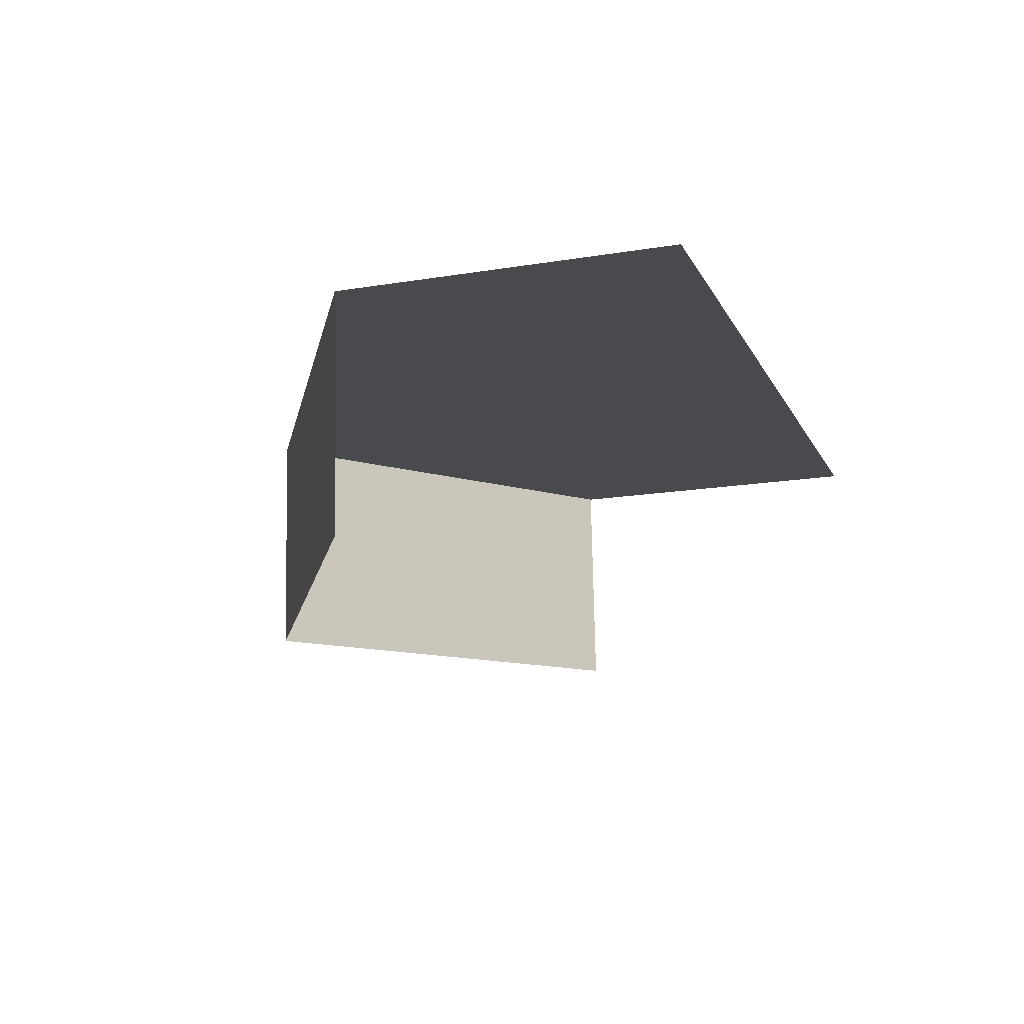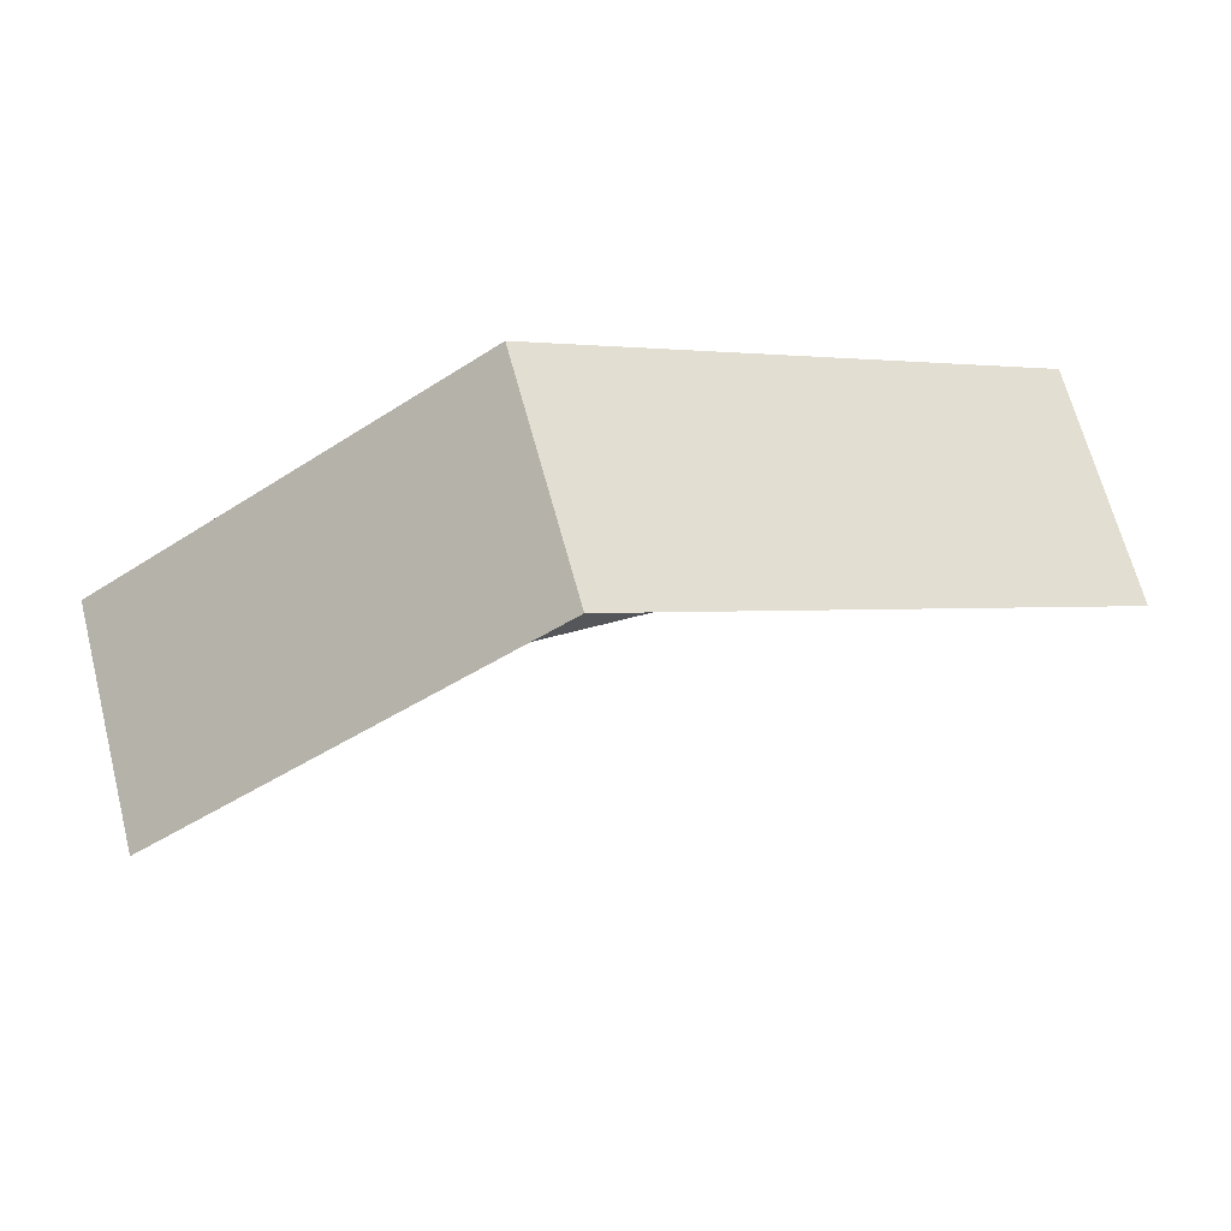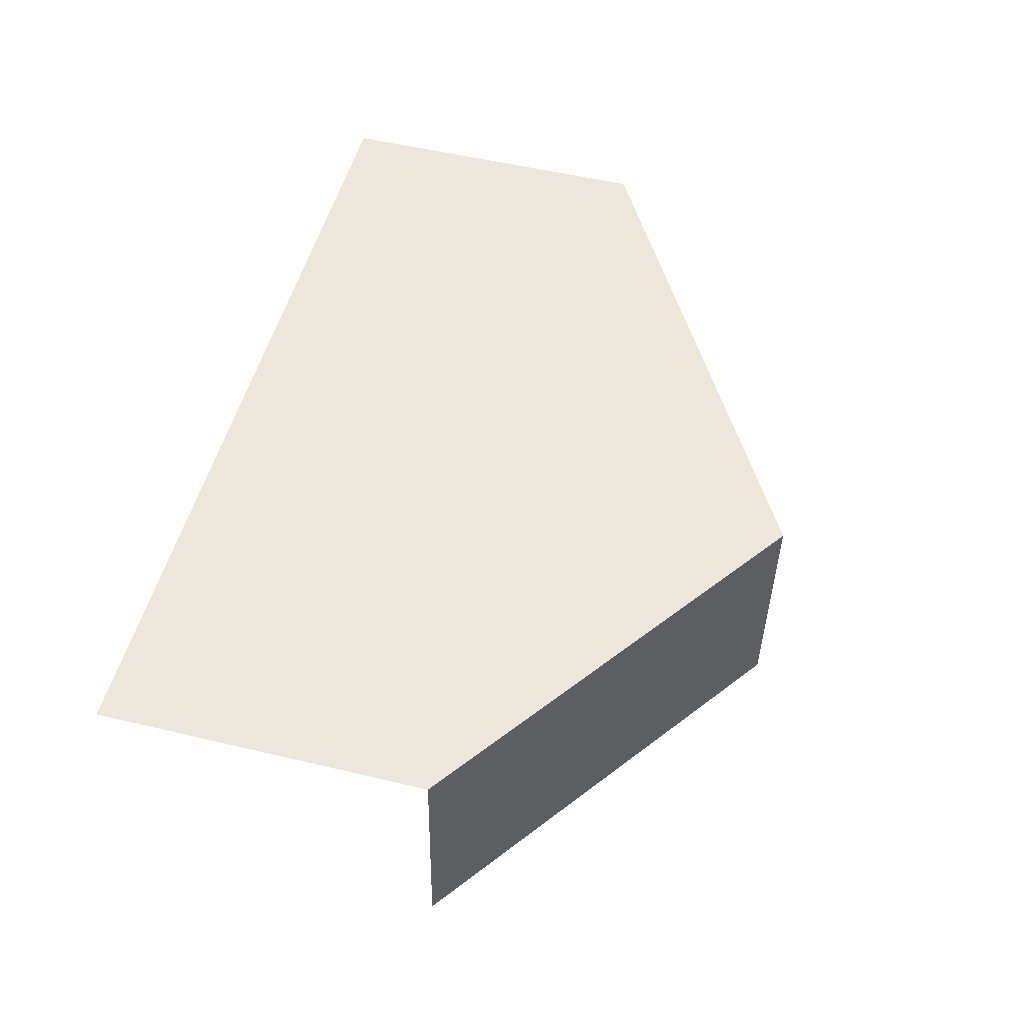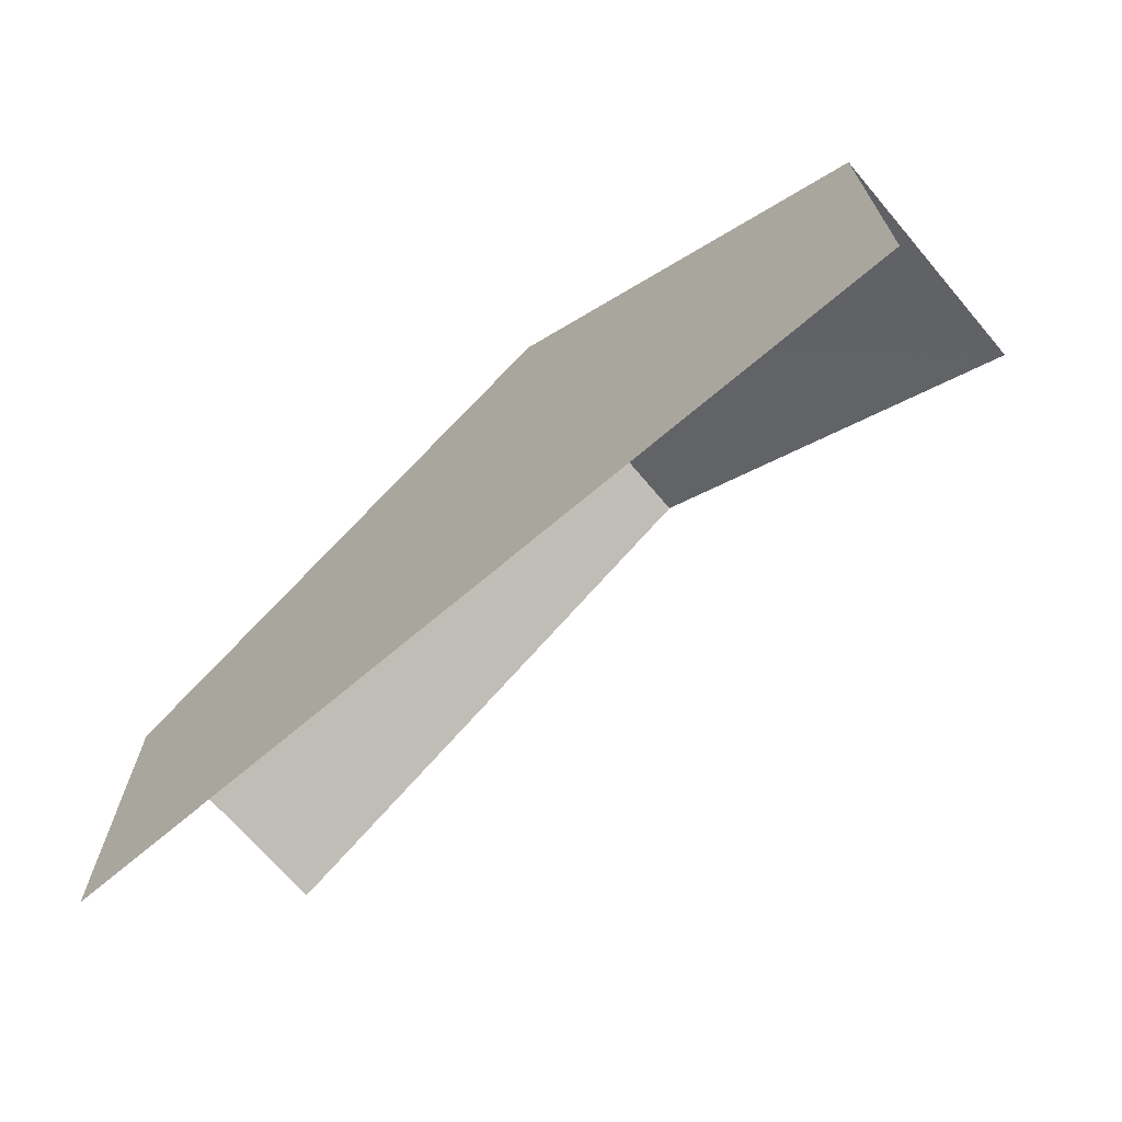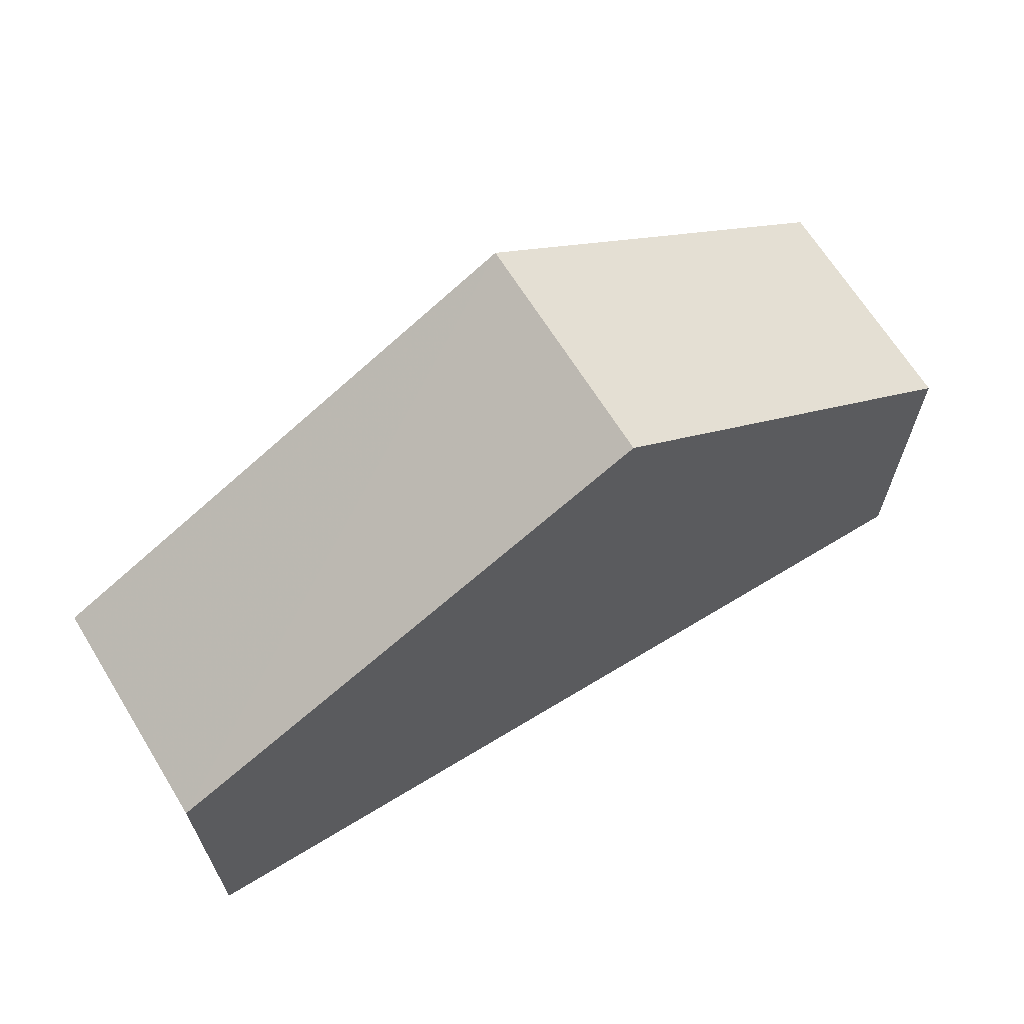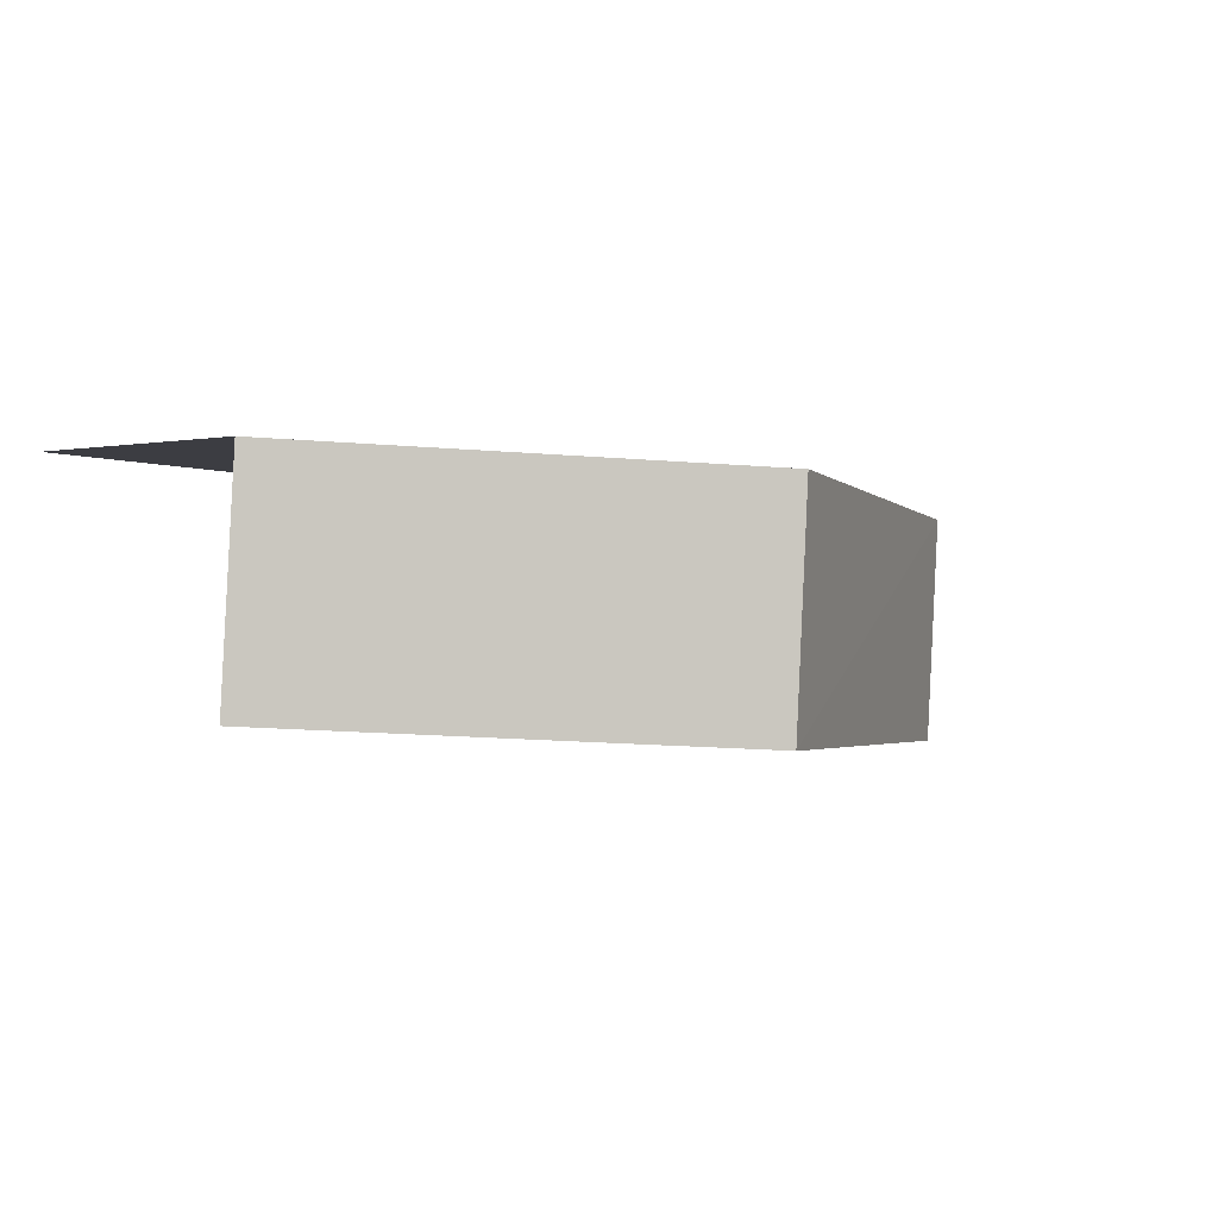
<metadata>
{"format":"obj","ext":"obj","renderer":"f3d","projection":"perspective","resolution":1024,"background":"white","views":[{"elev":-16.9,"azim":108.1,"up":"+Y"},{"elev":67.0,"azim":-18.3,"up":"+Z"},{"elev":54.3,"azim":-75.8,"up":"+Y"},{"elev":-69.1,"azim":-143.3,"up":"+Z"},{"elev":66.2,"azim":144.9,"up":"+Z"},{"elev":1.0,"azim":-41.7,"up":"+Y"}]}
</metadata>
<code>
v -3.721e+05 -1.037e+05 32.42
v -3.721e+05 -1.037e+05 32.42
v -3.721e+05 -1.037e+05 32.42
v -3.721e+05 -1.037e+05 32.42
v -3.721e+05 -1.037e+05 43.87
v -3.721e+05 -1.037e+05 38.67
v -3.721e+05 -1.037e+05 43.87
v -3.721e+05 -1.037e+05 38.67
v -3.721e+05 -1.037e+05 38.67
v -3.721e+05 -1.037e+05 38.67
f 1 2 3
f 1 4 2
f 6 4 7
f 4 1 7
f 1 10 7
f 9 1 3
f 9 10 1
f 6 2 4
f 6 8 2
f 5 6 7
f 5 8 6
f 7 9 5
f 7 10 9
f 9 3 5
f 3 2 5
f 2 8 5

</code>
